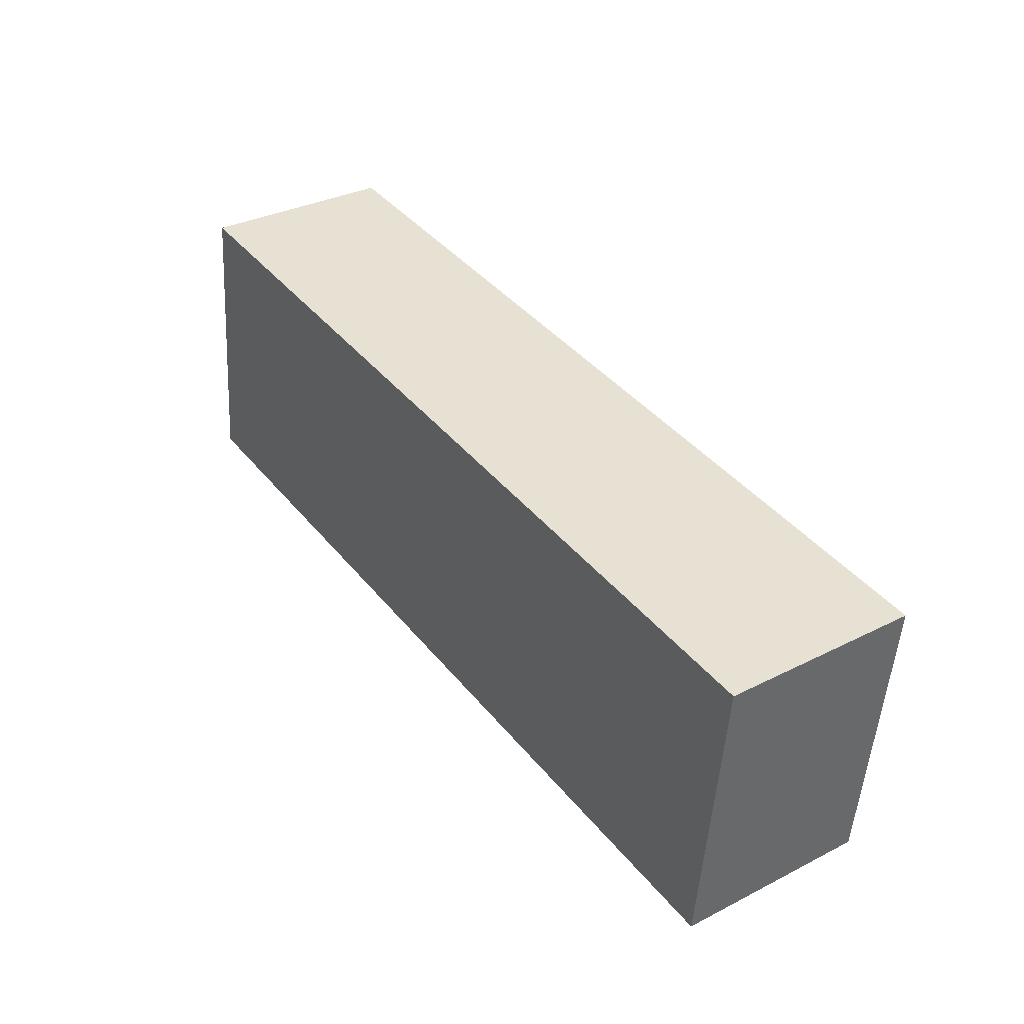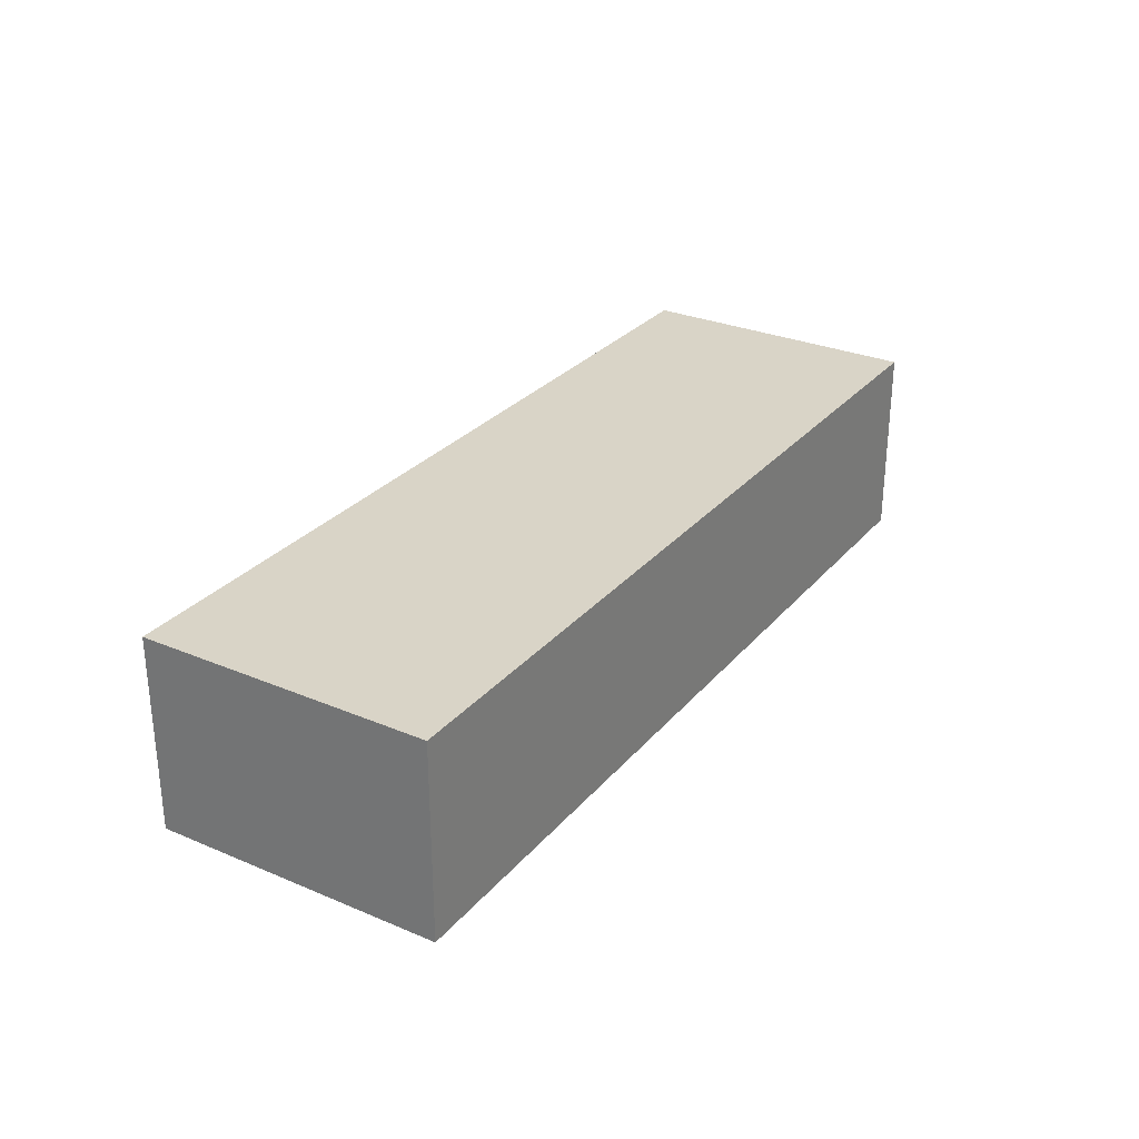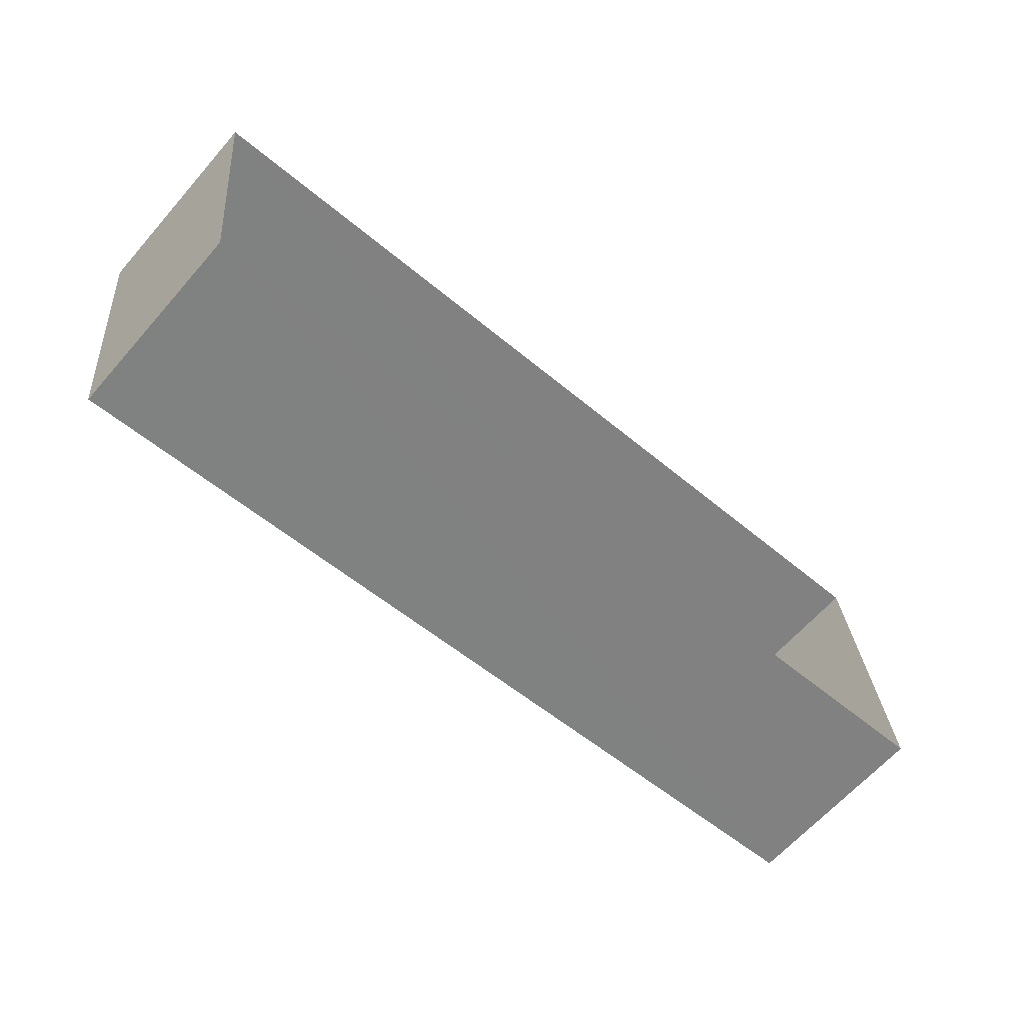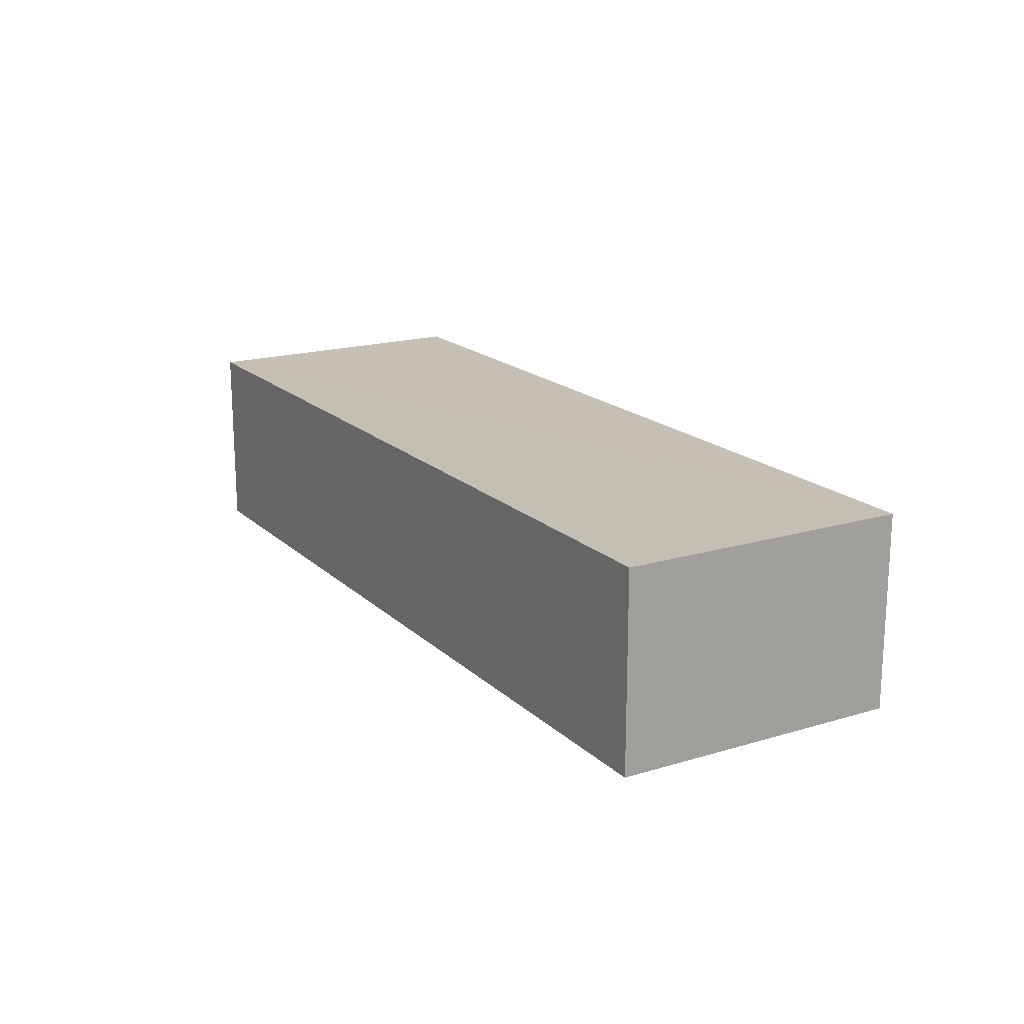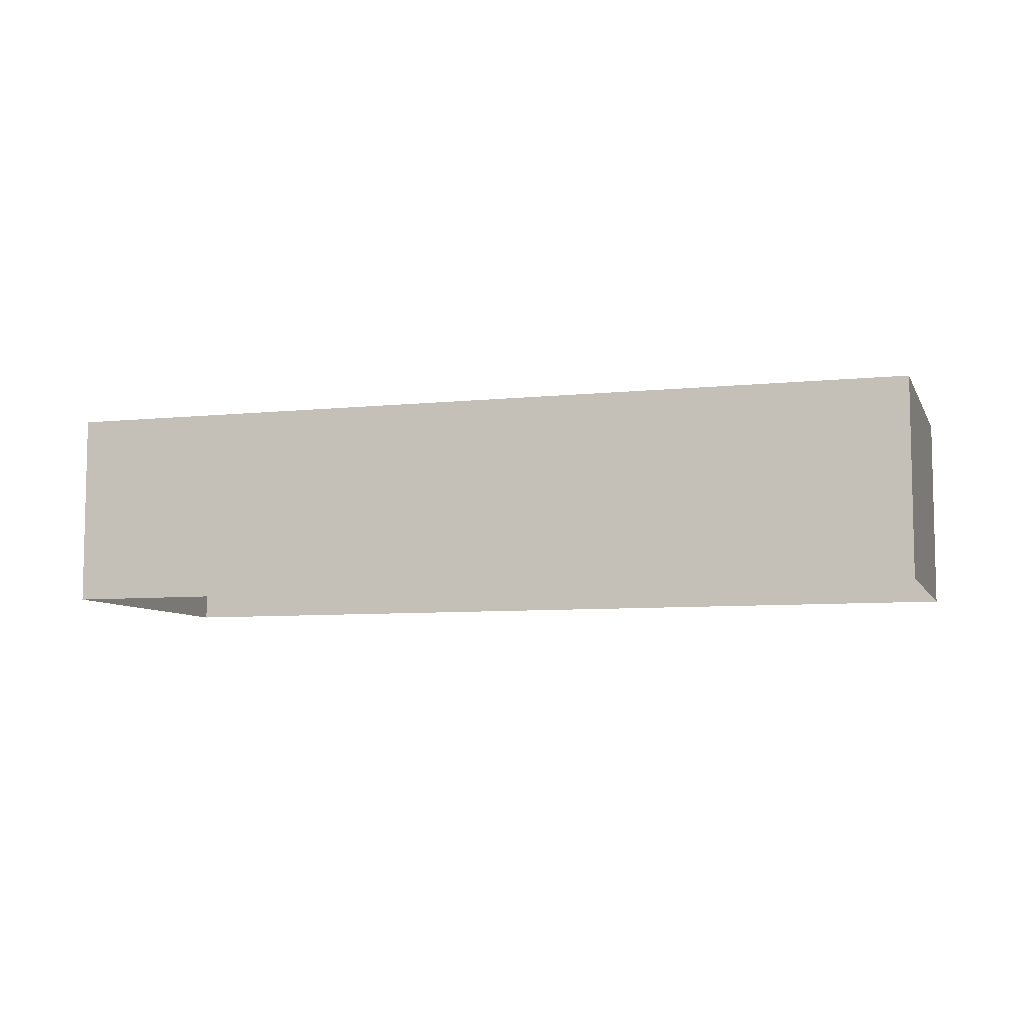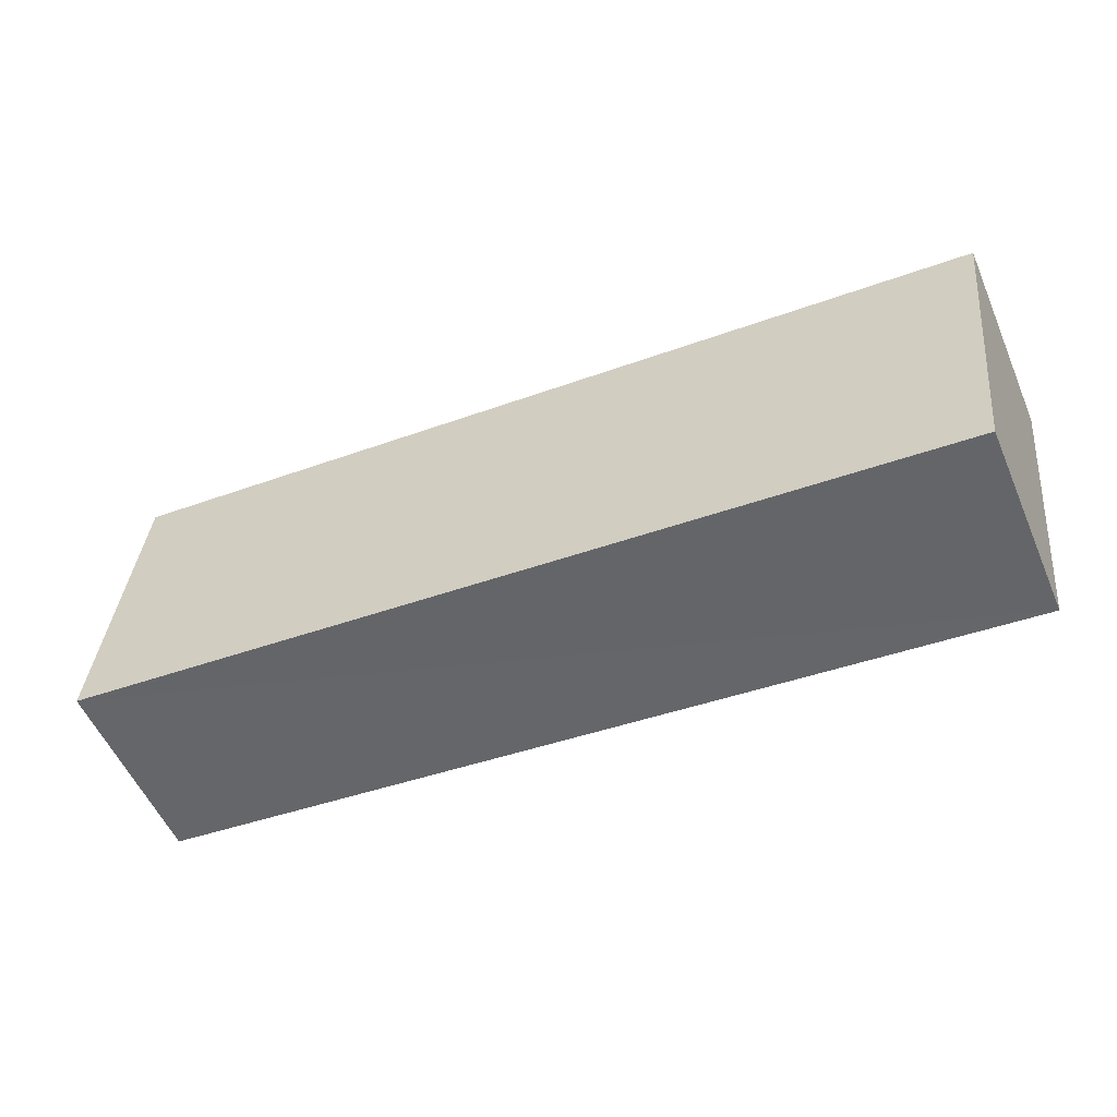
<metadata>
{"format":"obj","ext":"obj","renderer":"f3d","projection":"perspective","resolution":1024,"background":"white","views":[{"elev":32.9,"azim":54.9,"up":"+Y"},{"elev":28.6,"azim":115.8,"up":"+Z"},{"elev":-64.0,"azim":138.7,"up":"+Y"},{"elev":18.0,"azim":-126.8,"up":"+Z"},{"elev":-7.4,"azim":-169.7,"up":"+Z"},{"elev":-54.8,"azim":23.9,"up":"+Y"}]}
</metadata>
<code>
v -3.147e+05 3.983e+04 5.137
v -3.147e+05 3.983e+04 5.136
v -3.147e+05 3.983e+04 5.135
v -3.147e+05 3.983e+04 5.138
v -3.147e+05 3.983e+04 7.213
v -3.147e+05 3.983e+04 7.214
v -3.147e+05 3.983e+04 7.212
v -3.147e+05 3.983e+04 7.215
f 1 2 3
f 1 4 2
f 5 6 7
f 5 8 6
f 6 1 3
f 7 6 3
f 8 4 1
f 6 8 1
f 5 3 2
f 5 7 3
f 8 2 4
f 8 5 2

</code>
